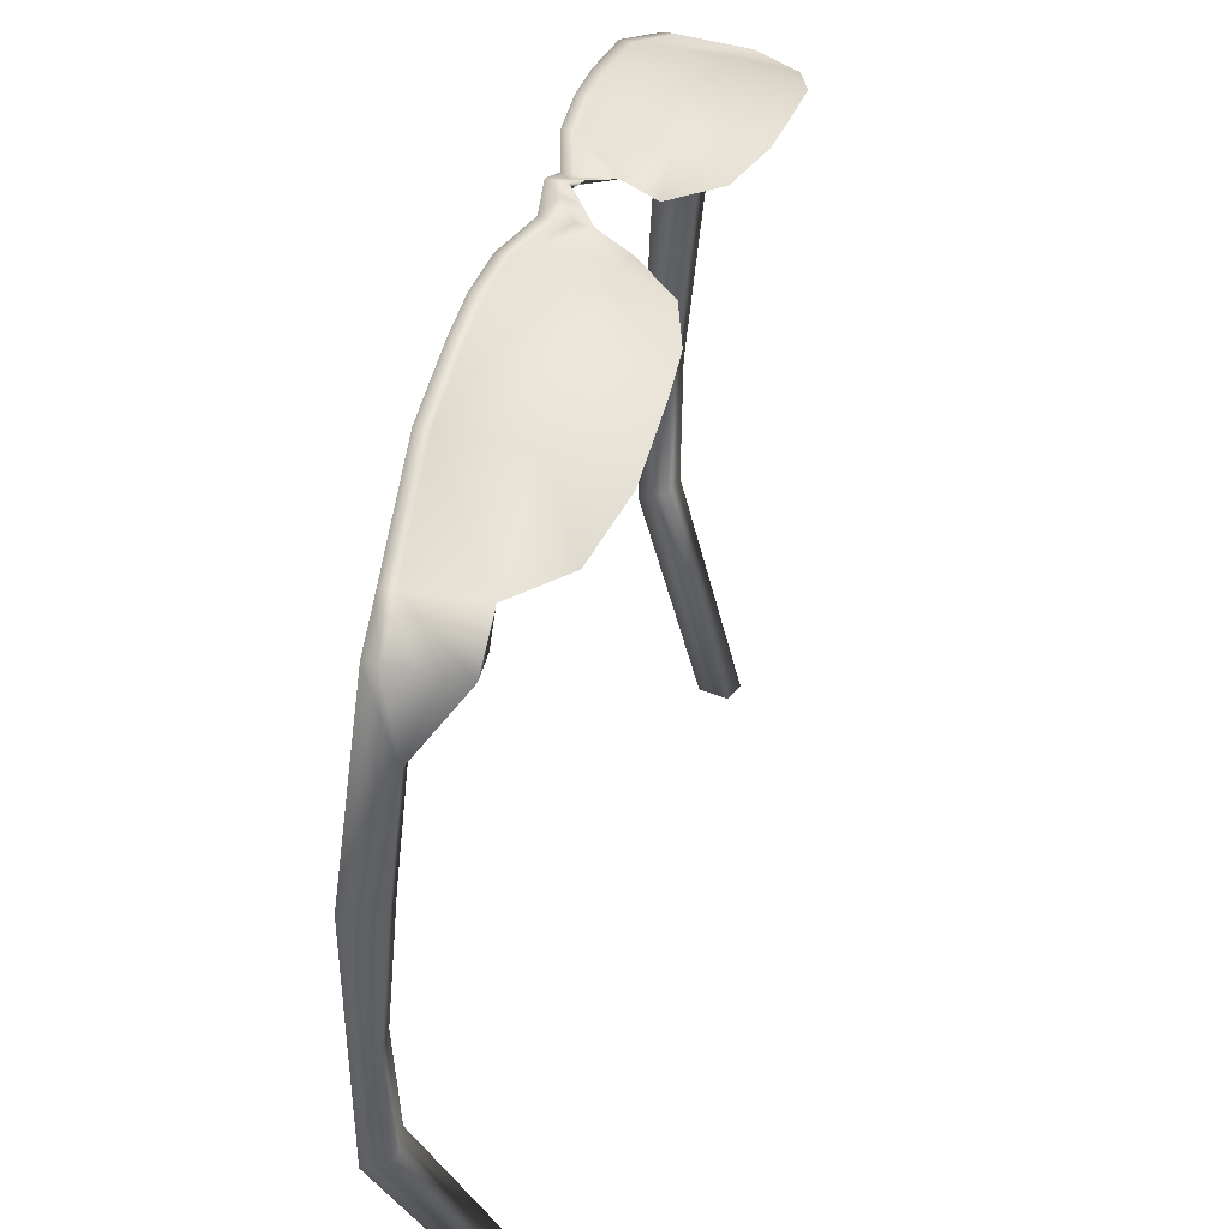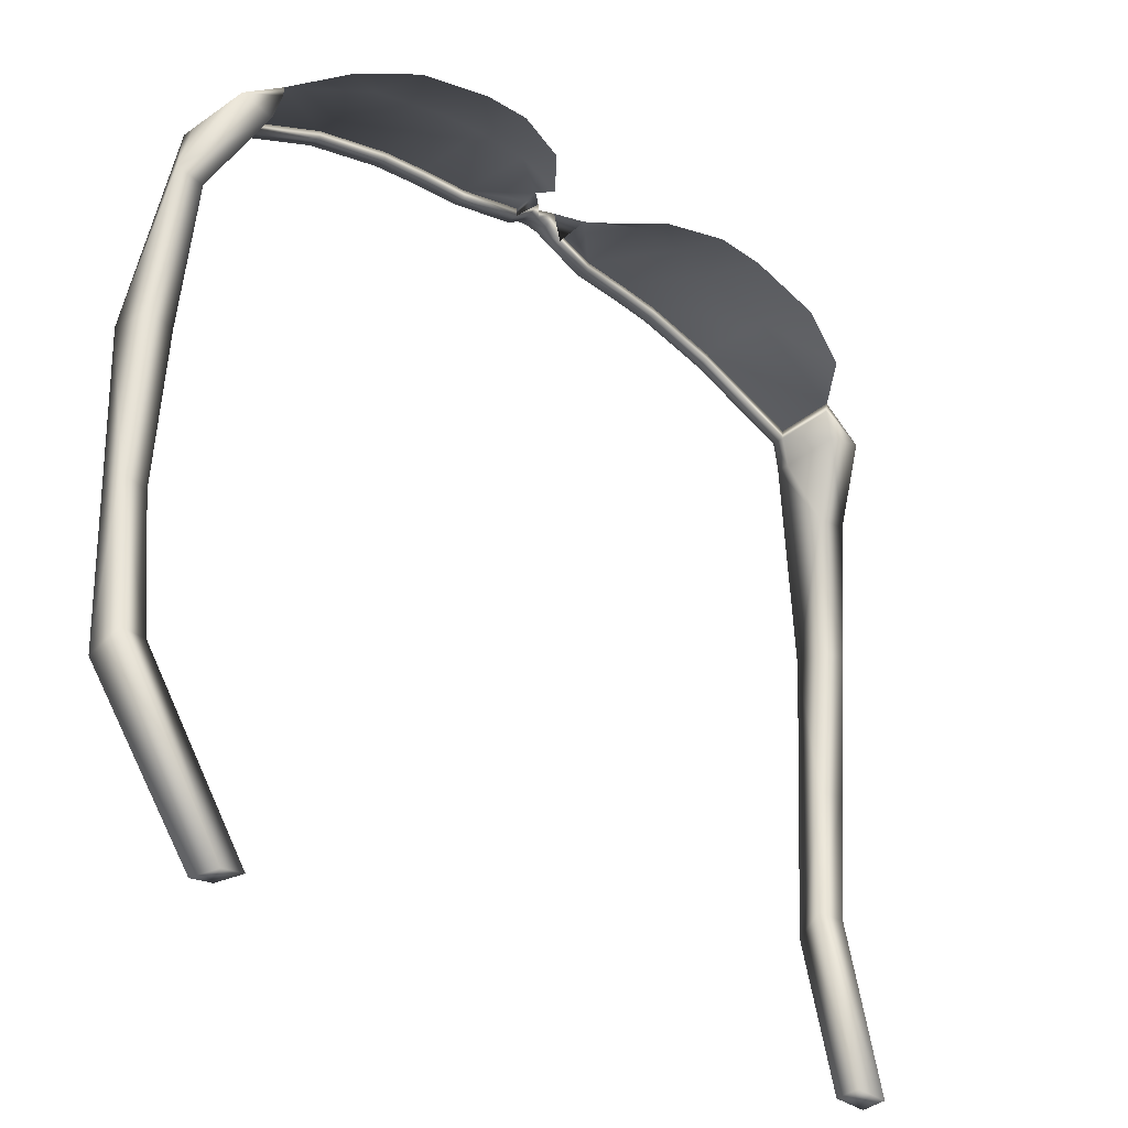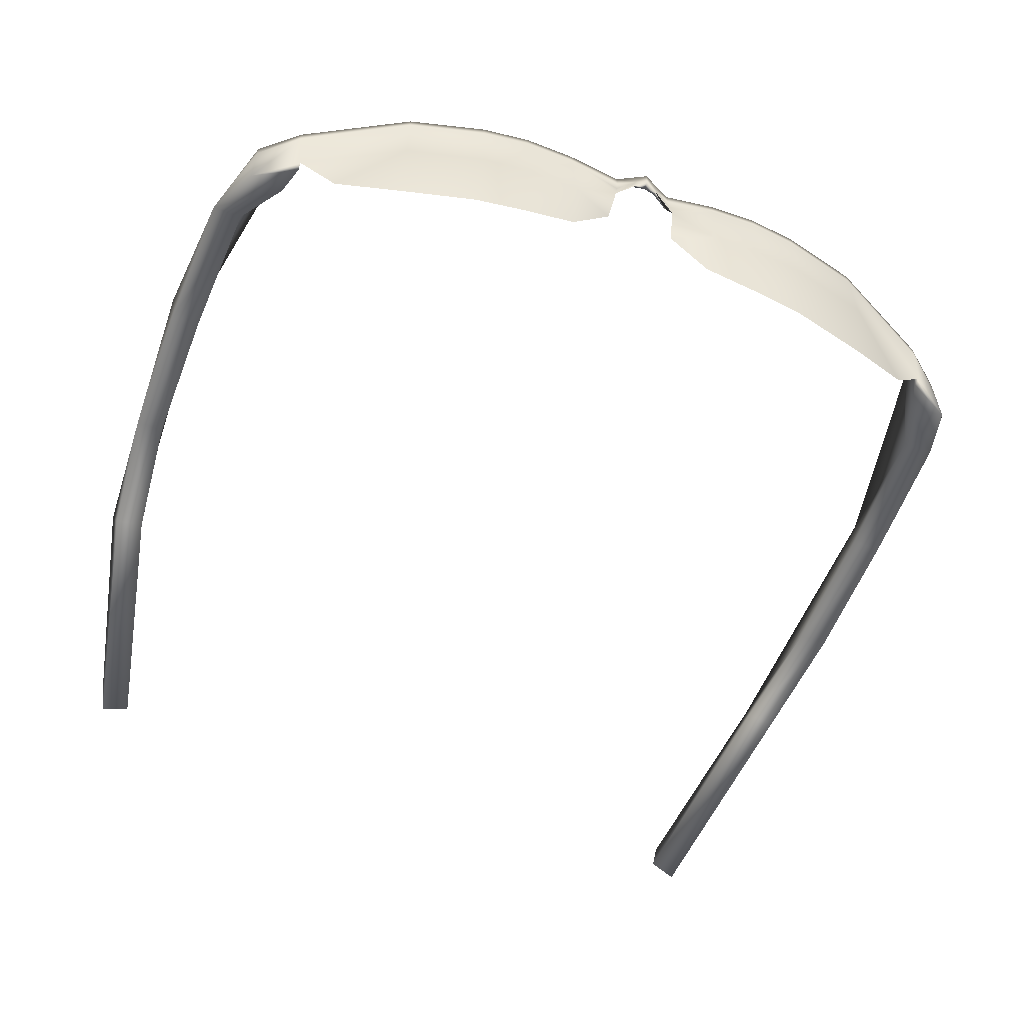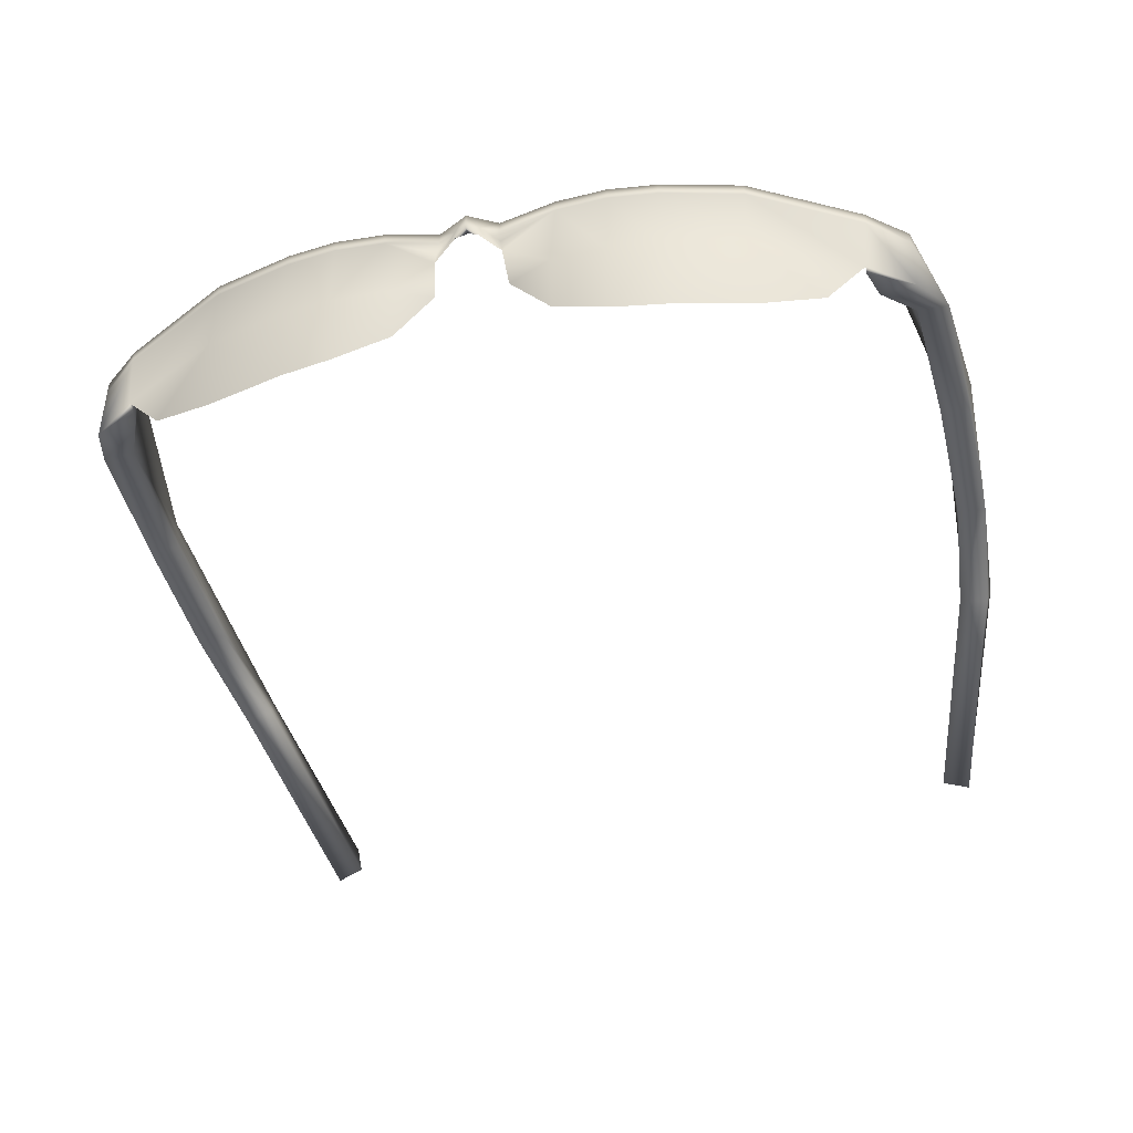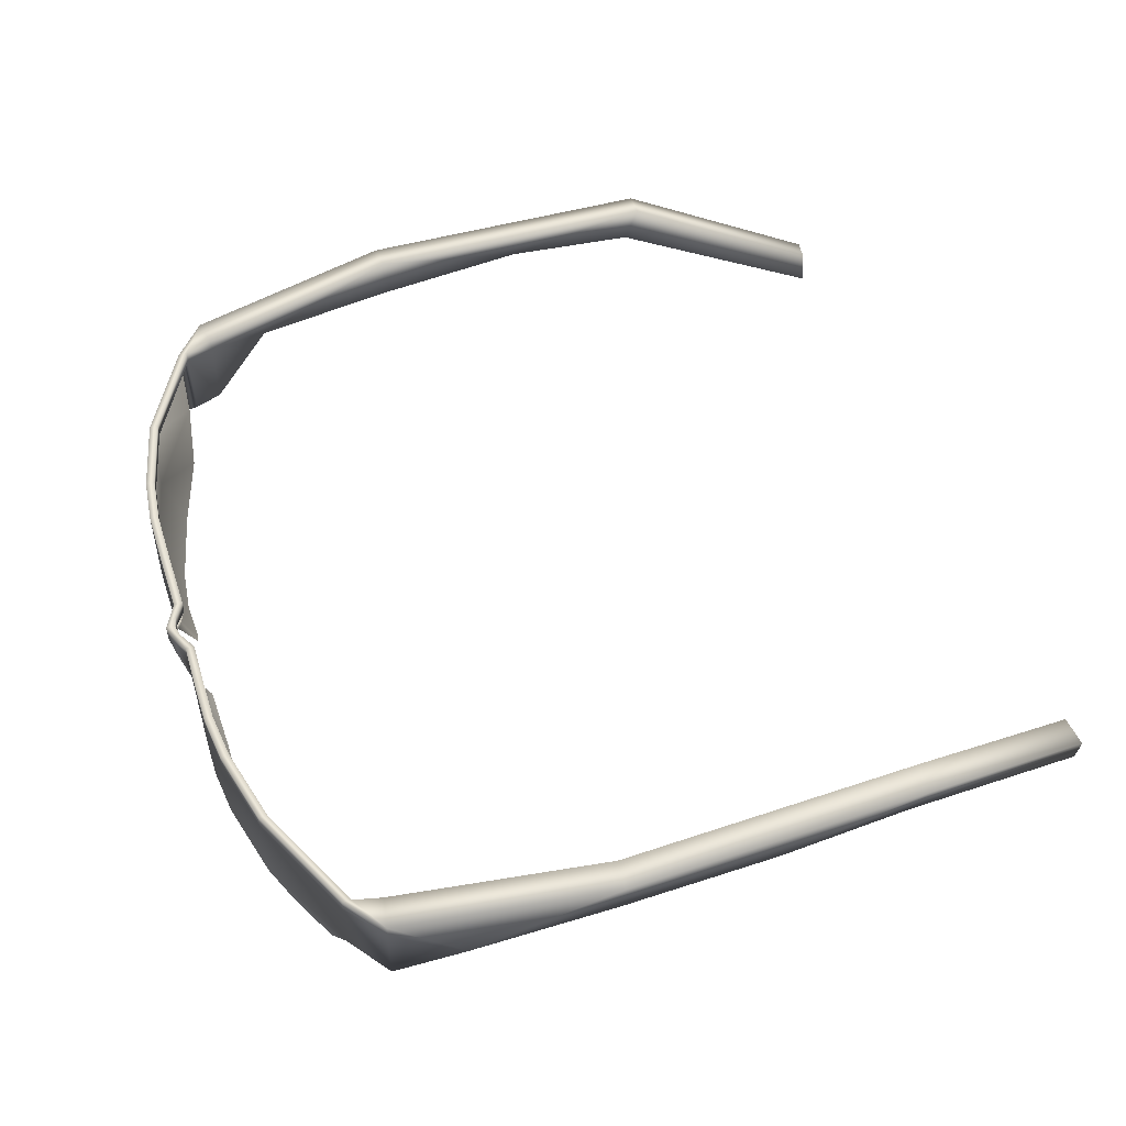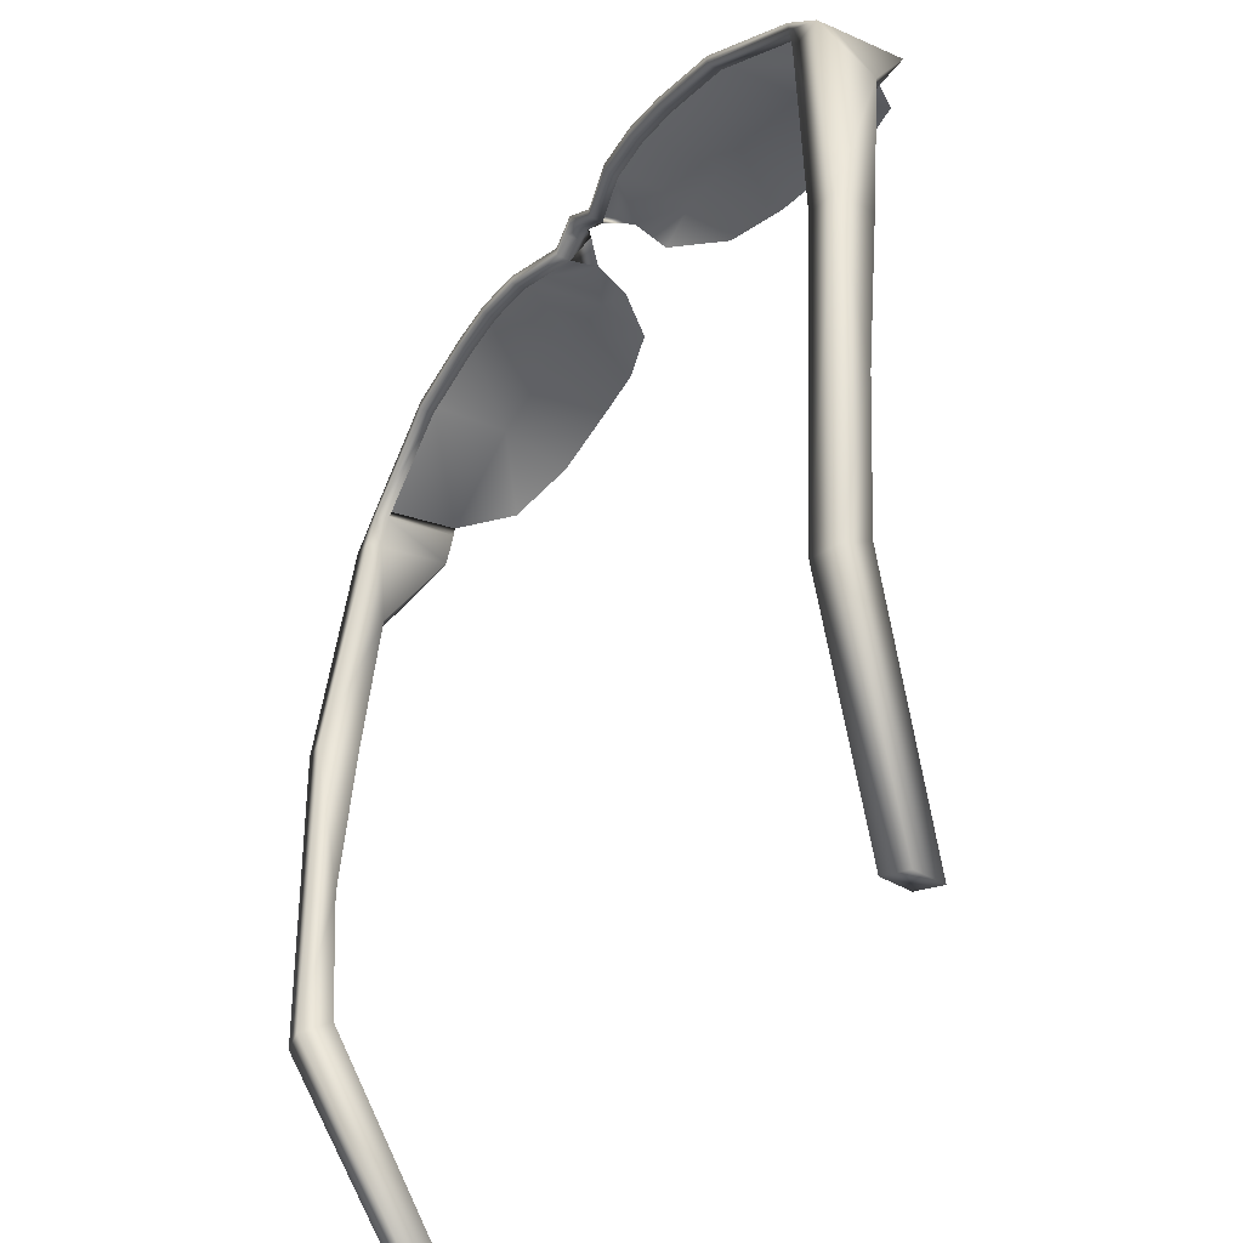
<metadata>
{"format":"obj","ext":"obj","renderer":"f3d","projection":"perspective","resolution":1024,"background":"white","views":[{"elev":42.2,"azim":-74.3,"up":"+Z"},{"elev":-30.1,"azim":-44.0,"up":"+Z"},{"elev":-60.1,"azim":-20.5,"up":"+Y"},{"elev":-46.3,"azim":13.1,"up":"+Y"},{"elev":50.6,"azim":72.2,"up":"+Y"},{"elev":-34.3,"azim":-119.9,"up":"+Z"}]}
</metadata>
<code>
o Glasses
v -4.851 -0.9444 0.7815
v -0.9454 -0.5242 1.442
v -5.286 0.1722 0.6955
v -1.999 0.06698 1.437
v -3.485 -1.159 1.199
v -2.062 -0.5304 1.274
v -3.485 0.2557 1.396
v -4.248 -1.143 1.011
v -4.248 0.2557 1.208
v -3.015 0.2557 1.449
v -5.223 -0.4834 0.6955
v -2.529 0.2215 1.449
v -5.286 0.3075 0.6955
v -1.999 0.2023 1.437
v -3.485 0.391 1.396
v -4.248 0.391 1.208
v -3.015 0.391 1.449
v -2.529 0.3568 1.449
v -5.666 0.1722 0.3863
v -5.654 -0.4834 0.3863
v -5.666 0.3075 0.3863
v -5.884 0.234 -4.524
v -5.942 0.5343 -4.682
v -5.981 0.1193 -1.709
v -6 0.2518 -3.195
v -5.923 -0.0203 -0.2757
v -6.04 0.49 -1.709
v -5.364 -0.553 -6.596
v -5.422 -0.2527 -6.596
v -3.015 0.2557 1.364
v -3.015 0.391 1.364
v -2.529 0.3568 1.364
v -2.529 0.2215 1.364
v -5.289 0.1777 0.6107
v -5.29 0.3075 0.6105
v -4.248 0.391 1.123
v -4.248 0.2557 1.123
v -3.485 0.391 1.311
v -3.485 0.2557 1.311
v -1.999 0.2023 1.351
v -1.999 0.06698 1.351
v -5.372 0.2006 0.3291
v -5.37 0.3324 0.3315
v -5.22 -0.4715 0.6096
v -5.308 -0.4507 0.3322
v -5.601 0.2886 -4.503
v -5.093 -0.4843 -6.536
v -5.152 -0.184 -6.536
v -5.659 0.5889 -4.661
v -5.624 0.01768 -0.2952
v -5.699 0.1572 -1.729
v -5.717 0.2898 -3.215
v -5.757 0.5279 -1.729
v -2.03 -0.2317 1.437
v -2.015 -0.08236 1.437
v -1.827 0.08249 1.513
v -1.866 -0.03908 1.513
v -1.827 0.2178 1.453
v -1.816 -0.03908 1.529
v -1.827 0.08249 1.455
v -2.45 -0.9475 1.241
v -3.001 -1.13 1.252
v 1.427 -0.9444 0.7815
v 0.06146 -0.5092 1.396
v 1.863 0.1722 0.6955
v -1.425 0.06698 1.437
v 0.06146 -1.159 1.199
v -1.362 -0.5304 1.274
v 0.06146 0.2557 1.396
v 0.8243 -1.143 1.011
v 0.8243 0.2557 1.208
v -0.409 0.2557 1.449
v 1.799 -0.4834 0.6955
v -0.8948 0.2215 1.449
v 1.863 0.3075 0.6955
v -1.425 0.2023 1.437
v 0.06146 0.391 1.396
v 0.8243 0.391 1.208
v -0.409 0.391 1.449
v -0.8948 0.3568 1.449
v 2.242 0.1722 0.3863
v 2.23 -0.4834 0.3863
v 2.242 0.3075 0.3863
v 2.46 0.234 -4.524
v 2.519 0.5343 -4.682
v 2.558 0.1193 -1.709
v 2.576 0.2518 -3.195
v 2.499 -0.0203 -0.2757
v 2.616 0.49 -1.709
v 1.94 -0.553 -6.596
v 1.999 -0.2527 -6.596
v -0.409 0.2557 1.364
v -0.409 0.391 1.364
v -0.8948 0.3568 1.364
v -0.8948 0.2215 1.364
v 1.865 0.1777 0.6107
v 1.866 0.3075 0.6105
v 0.8243 0.391 1.123
v 0.8243 0.2557 1.123
v 0.06146 0.391 1.311
v 0.06146 0.2557 1.311
v -1.425 0.2023 1.351
v -1.425 0.06698 1.351
v 1.949 0.2006 0.3291
v 1.946 0.3324 0.3315
v 1.797 -0.4715 0.6096
v 1.884 -0.4507 0.3322
v 2.177 0.2886 -4.503
v 1.67 -0.4843 -6.536
v 1.728 -0.184 -6.536
v 2.236 0.5889 -4.661
v 2.201 0.01768 -0.2952
v 2.275 0.1572 -1.729
v 2.293 0.2898 -3.215
v 2.334 0.5279 -1.729
v -1.712 0.06255 1.568
v -1.712 0.2333 1.568
v -1.712 0.06255 1.483
v -1.712 0.2333 1.483
v -1.393 -0.2317 1.437
v -1.409 -0.08236 1.437
v -1.597 0.08249 1.513
v -1.557 -0.03908 1.513
v -1.597 0.2178 1.453
v -1.607 -0.03908 1.529
v -1.597 0.08249 1.455
v -0.9741 -0.9475 1.241
v -0.4224 -1.13 1.252
v 0.8243 -0.4979 1.208
v -0.4165 -0.5163 1.449
v -2.478 -0.5242 1.442
v -4.248 -0.4979 1.208
v -3.007 -0.5163 1.449
v -3.485 -0.5092 1.396
f 10 18 17
f 9 13 3
f 7 16 9
f 10 15 7
f 12 14 18
f 13 19 3
f 3 20 11
f 22 29 28
f 27 24 26
f 30 32 33
f 35 37 34
f 36 39 37
f 38 30 39
f 33 40 41
f 42 35 34
f 45 34 44
f 46 48 49
f 53 43 50
f 29 47 28
f 17 38 15
f 7 30 10
f 29 49 48
f 15 36 16
f 27 49 23
f 117 119 58
f 28 46 22
f 18 31 17
f 26 45 20
f 9 39 7
f 14 32 18
f 24 52 51
f 10 33 12
f 25 46 52
f 3 44 34
f 21 35 43
f 3 37 9
f 24 50 26
f 12 41 4
f 27 43 53
f 13 36 35
f 20 44 11
f 58 119 118
f 56 116 117
f 116 56 57
f 57 55 54
f 57 56 55
f 56 4 55
f 57 54 59
f 55 41 4
f 116 59 118
f 59 60 118
f 54 59 41
f 9 16 13
f 10 12 18
f 7 15 16
f 10 17 15
f 12 4 14
f 13 21 19
f 3 19 20
f 22 23 29
f 26 20 19
f 19 21 26
f 21 27 26
f 27 23 25
f 23 22 25
f 27 25 24
f 30 31 32
f 35 36 37
f 36 38 39
f 38 31 30
f 33 32 40
f 42 43 35
f 45 42 34
f 46 47 48
f 42 45 50
f 51 52 53
f 52 46 49
f 53 52 49
f 42 50 43
f 50 51 53
f 29 48 47
f 17 31 38
f 7 39 30
f 29 23 49
f 15 38 36
f 27 53 49
f 58 40 14
f 14 117 58
f 28 47 46
f 18 32 31
f 26 50 45
f 9 37 39
f 14 40 32
f 24 25 52
f 10 30 33
f 25 22 46
f 3 11 44
f 21 13 35
f 3 34 37
f 24 51 50
f 12 33 41
f 27 21 43
f 13 16 36
f 20 45 44
f 60 58 118
f 41 40 58
f 117 14 56
f 14 4 56
f 55 54 41
f 116 57 59
f 59 41 60
f 60 41 58
f 72 79 80
f 71 65 75
f 69 71 78
f 72 69 77
f 74 80 76
f 75 65 81
f 65 73 82
f 84 90 91
f 89 88 86
f 92 95 94
f 97 96 99
f 98 99 101
f 100 101 92
f 95 103 102
f 104 96 97
f 107 106 96
f 108 111 110
f 115 112 105
f 91 90 109
f 79 77 100
f 69 72 92
f 91 110 111
f 77 78 98
f 89 85 111
f 117 124 119
f 90 84 108
f 80 79 93
f 88 82 107
f 71 69 101
f 76 80 94
f 86 113 114
f 72 74 95
f 87 114 108
f 65 96 106
f 83 105 97
f 65 71 99
f 86 88 112
f 74 66 103
f 89 115 105
f 75 97 98
f 82 73 106
f 124 118 119
f 122 117 116
f 116 123 122
f 123 120 121
f 123 121 122
f 122 121 66
f 123 125 120
f 121 66 103
f 116 118 125
f 125 118 126
f 120 103 125
f 71 75 78
f 72 80 74
f 69 78 77
f 72 77 79
f 74 76 66
f 75 81 83
f 65 82 81
f 84 91 85
f 88 81 82
f 81 88 83
f 83 88 89
f 89 87 85
f 85 87 84
f 89 86 87
f 92 94 93
f 97 99 98
f 98 101 100
f 100 92 93
f 95 102 94
f 104 97 105
f 107 96 104
f 108 110 109
f 104 112 107
f 113 115 114
f 114 111 108
f 115 111 114
f 104 105 112
f 112 115 113
f 91 109 110
f 79 100 93
f 69 92 101
f 91 111 85
f 77 98 100
f 89 111 115
f 124 76 102
f 76 124 117
f 90 108 109
f 80 93 94
f 88 107 112
f 71 101 99
f 76 94 102
f 86 114 87
f 72 95 92
f 87 108 84
f 65 106 73
f 83 97 75
f 65 99 96
f 86 112 113
f 74 103 95
f 89 105 83
f 75 98 78
f 82 106 107
f 126 118 124
f 103 124 102
f 117 122 76
f 76 122 66
f 121 103 120
f 116 125 123
f 125 126 103
f 126 124 103
f 1 132 11
f 134 10 7
f 132 7 9
f 54 55 12
f 73 71 129
f 134 62 133
f 12 133 131
f 130 74 2
f 6 131 61
f 63 129 70
f 72 64 69
f 69 129 71
f 127 2 68
f 64 128 67
f 120 74 121
f 130 127 128
f 129 67 70
f 11 9 3
f 132 5 134
f 133 61 131
f 1 8 132
f 134 133 10
f 132 134 7
f 4 12 55
f 12 131 54
f 131 6 54
f 73 65 71
f 134 5 62
f 12 10 133
f 130 72 74
f 63 73 129
f 72 130 64
f 69 64 129
f 64 130 128
f 120 68 2
f 2 74 120
f 74 66 121
f 130 2 127
f 129 64 67
f 11 132 9
f 132 8 5
f 133 62 61

</code>
